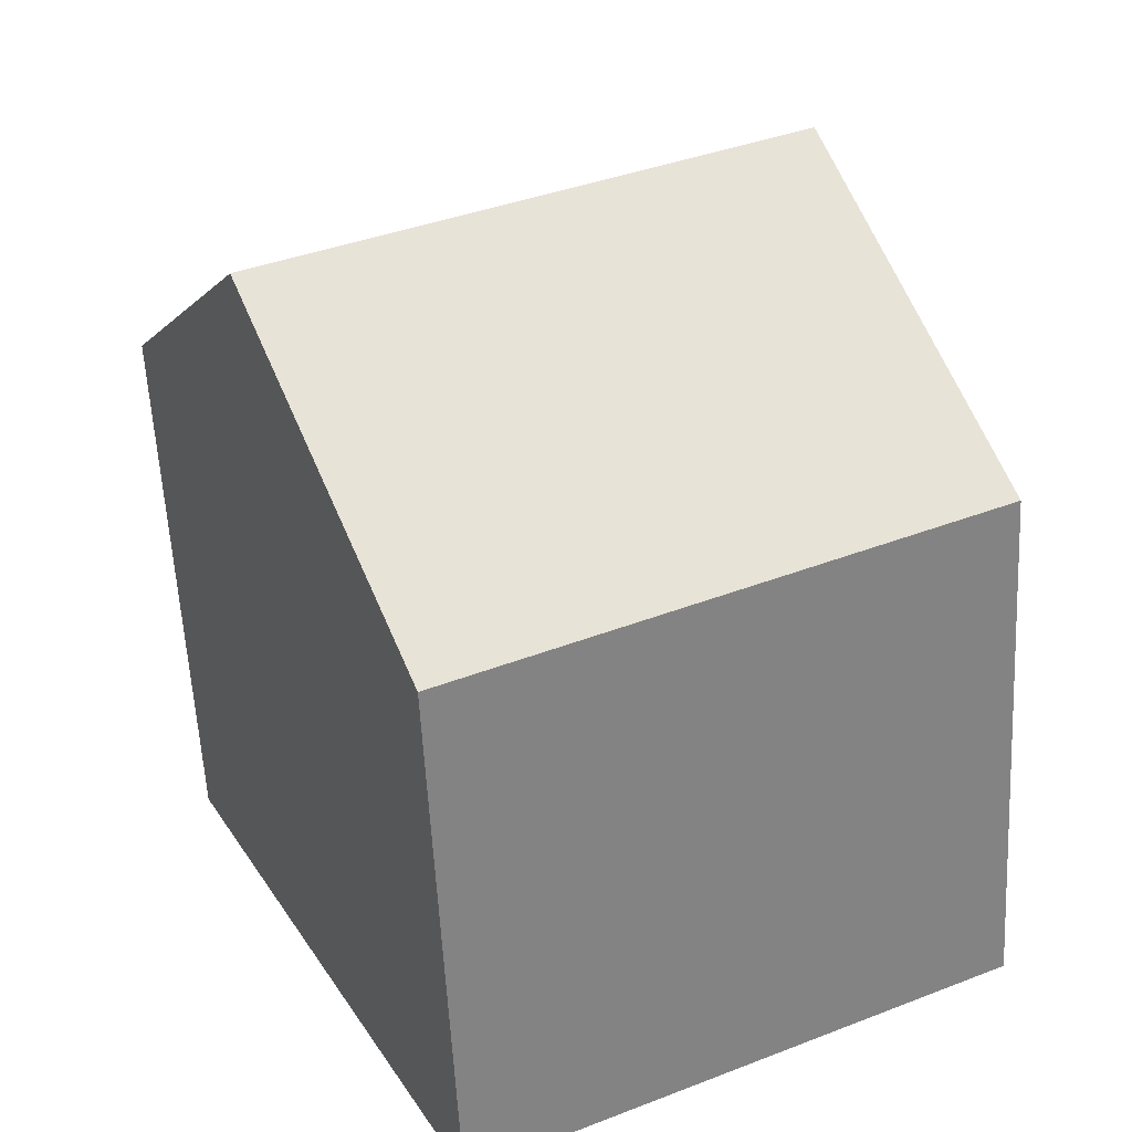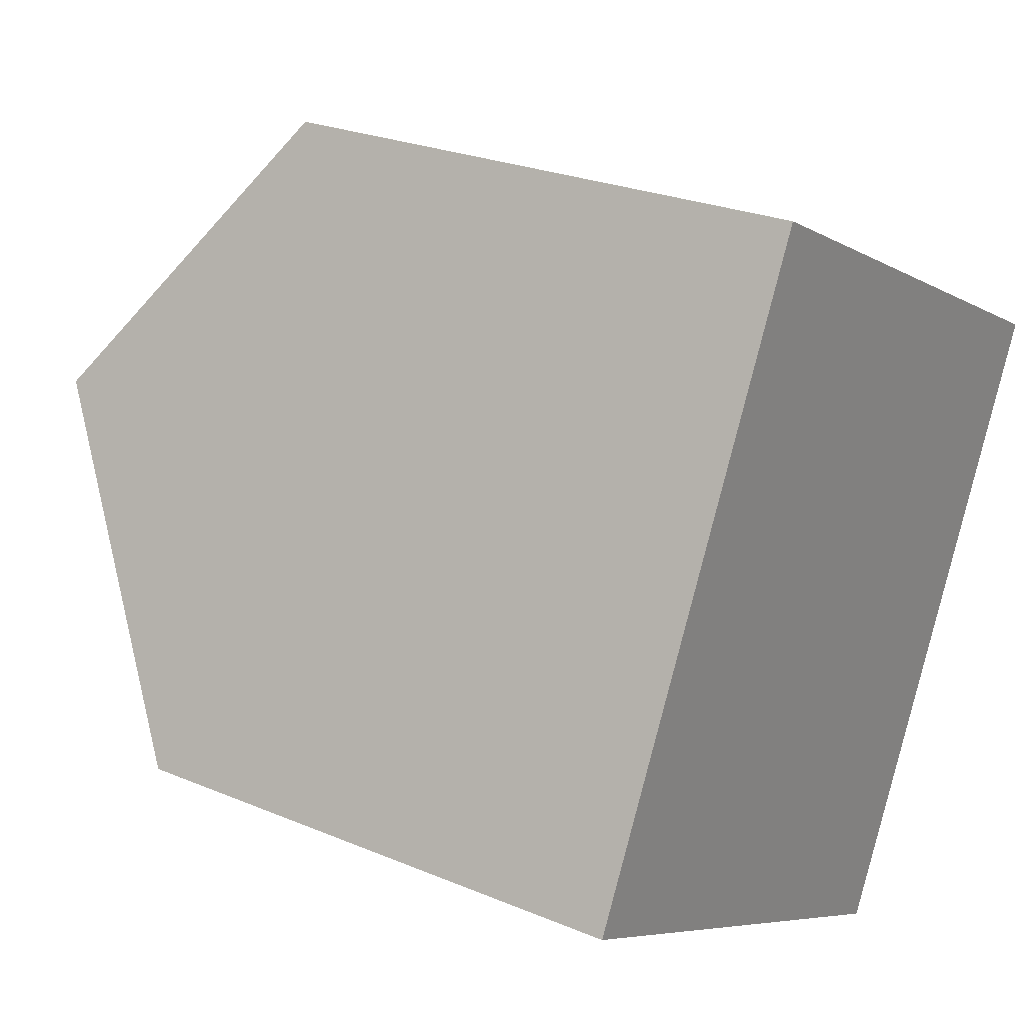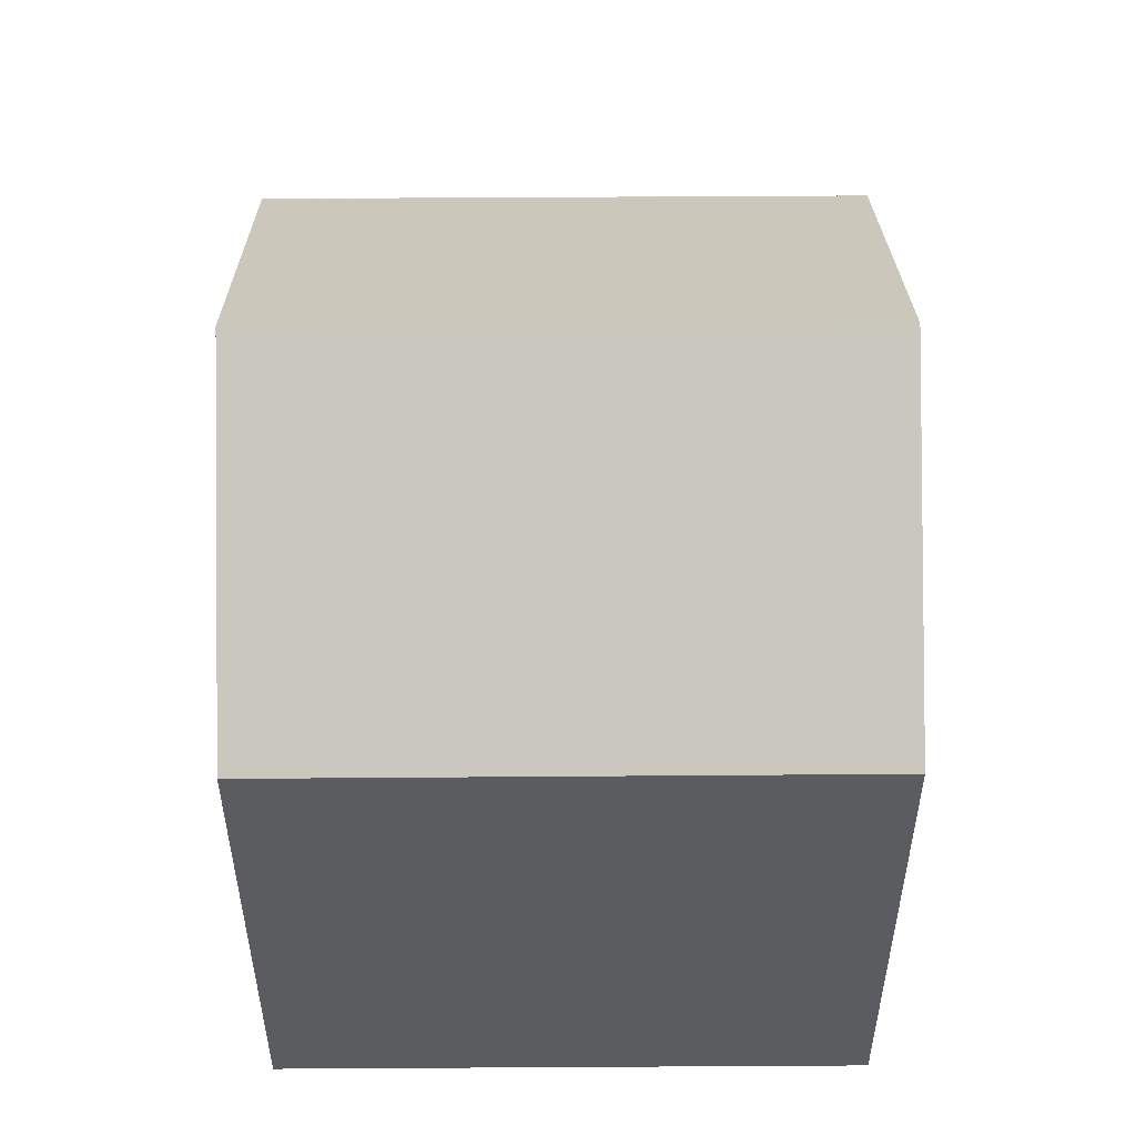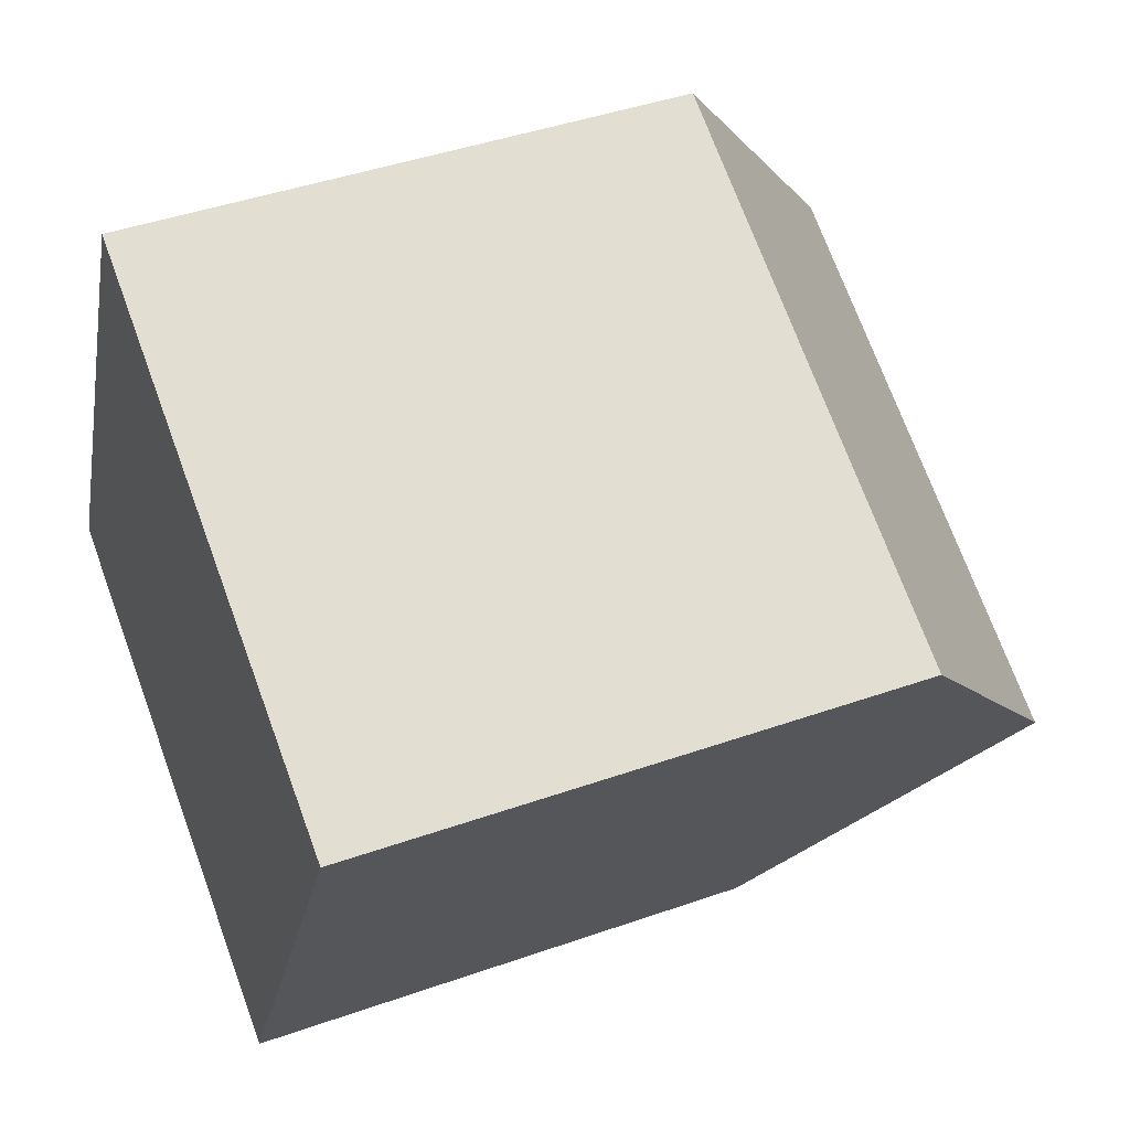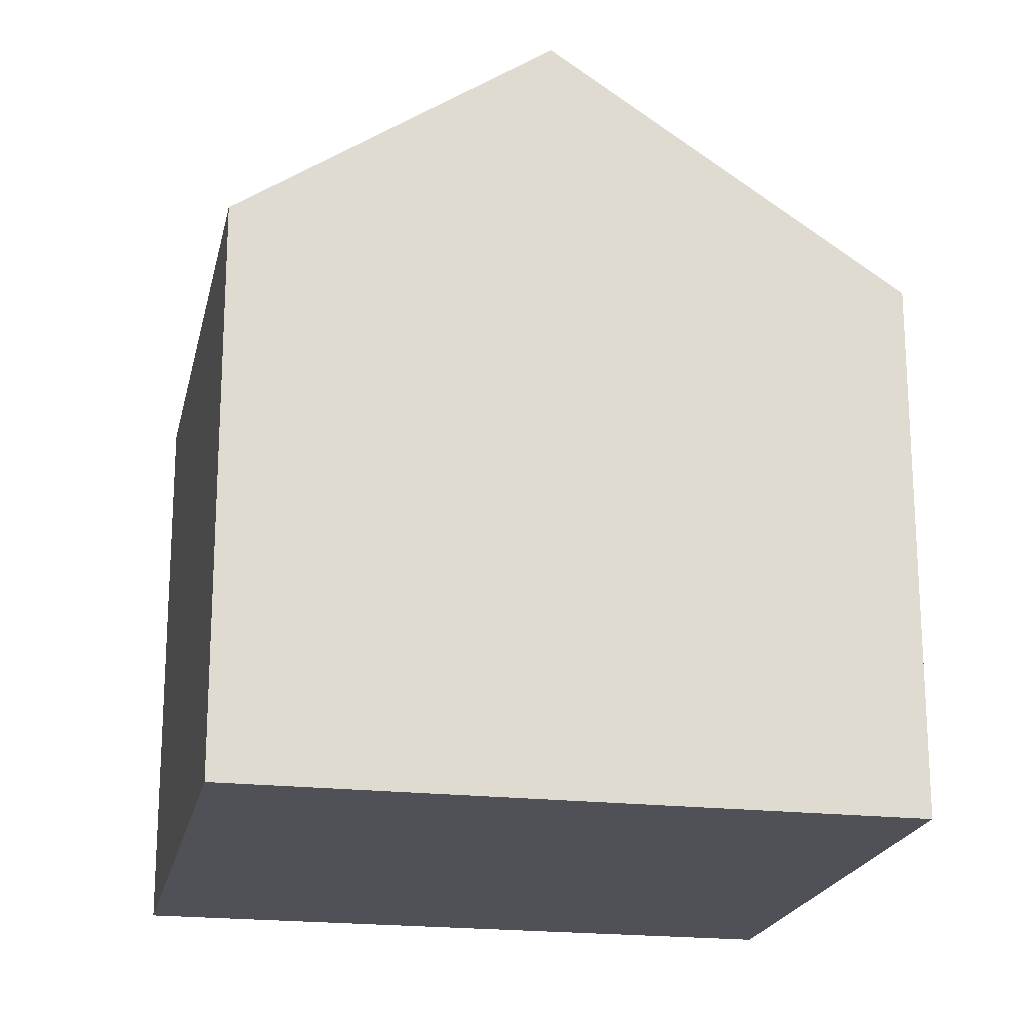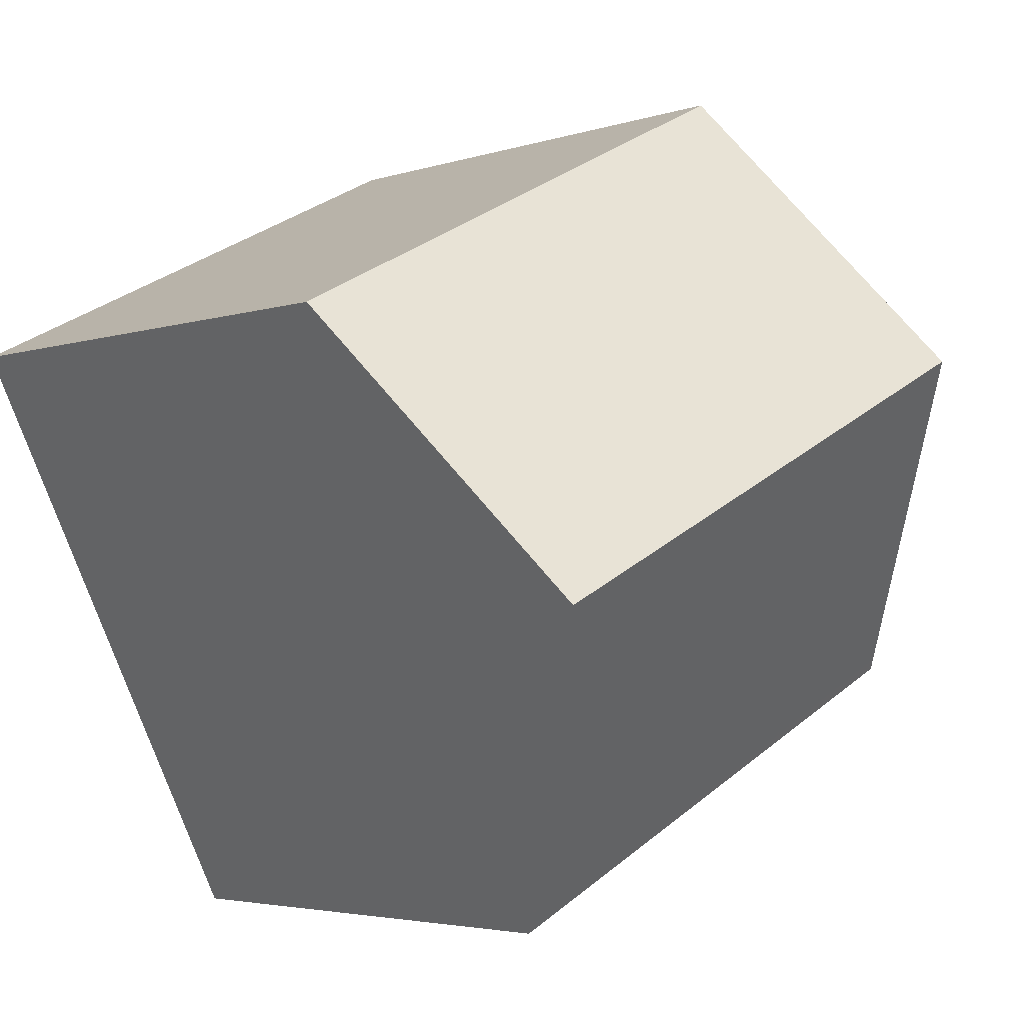
<metadata>
{"format":"obj","ext":"obj","renderer":"f3d","projection":"perspective","resolution":1024,"background":"white","views":[{"elev":-58.4,"azim":3.0,"up":"+Y"},{"elev":24.9,"azim":124.5,"up":"+Y"},{"elev":54.9,"azim":-153.9,"up":"+Z"},{"elev":43.4,"azim":-112.6,"up":"+Y"},{"elev":-20.3,"azim":-75.2,"up":"+Z"},{"elev":-3.6,"azim":-42.1,"up":"+Y"}]}
</metadata>
<code>
v -1910 -2139 5.651
v -1916 -2142 5.65
v -1919 -2136 5.918
v -1913 -2133 5.9
v -1912 -2136 8.106
v -1917 -2138 8.115
v -1912 -2136 8.106
v -1910 -2139 5.651
v -1917 -2138 8.115
v -1917 -2138 8.115
v -1912 -2136 8.106
v -1912 -2136 8.106
v -1913 -2133 5.9
v -1919 -2136 5.933
v -1913 -2133 5.912
v -1913 -2133 5.912
v -1917 -2138 8.115
v -1915 -2142 5.65
v -1919 -2135 5.933
v -1919 -2135 5.918
v -1916 -2142 5.734
v -1910 -2139 5.736
v -1910 -2139 5.736
v -1916 -2142 5.734
v -1910 -2139 5.651
v -1910 -2139 5.651
v -1910 -2139 0
v -1910 -2139 0
v -1916 -2142 5.734
v -1916 -2142 5.65
v -1916 -2142 -8.882e-16
v -1916 -2142 0
v -1919 -2135 5.918
v -1919 -2136 5.918
v -1919 -2136 0
v -1919 -2135 0
v -1913 -2133 5.912
v -1913 -2133 5.9
v -1913 -2133 0
v -1913 -2133 0
v -1910 -2139 5.736
v -1912 -2136 8.106
v -1912 -2136 -1.776e-15
v -1910 -2139 0
v -1915 -2142 5.65
v -1910 -2139 5.651
v -1910 -2139 0
v -1915 -2142 0
v -1919 -2136 5.933
v -1917 -2138 8.115
v -1917 -2138 0
v -1919 -2136 -8.882e-16
v -1913 -2133 5.9
v -1913 -2133 5.9
v -1913 -2133 0
v -1913 -2133 0
v -1919 -2136 5.918
v -1919 -2136 5.933
v -1919 -2136 -8.882e-16
v -1919 -2136 0
v -1912 -2136 8.106
v -1913 -2133 5.912
v -1913 -2133 0
v -1912 -2136 -1.776e-15
v -1916 -2142 5.65
v -1915 -2142 5.65
v -1915 -2142 0
v -1916 -2142 -8.882e-16
v -1913 -2133 5.9
v -1919 -2135 5.918
v -1919 -2135 0
v -1913 -2133 0
v -1910 -2139 5.651
v -1910 -2139 5.736
v -1910 -2139 0
v -1910 -2139 0
v -1917 -2138 8.115
v -1916 -2142 5.734
v -1916 -2142 0
v -1917 -2138 0
v -1910 -2139 0
v -1916 -2142 0
v -1919 -2136 0
v -1913 -2133 0
f 22 8 18 21
f 23 1 8 22
f 19 15 12 17
f 16 11 12 15
f 20 13 15 19
f 15 13 4 16
f 21 18 2 24
f 17 10 14 19
f 19 14 3 20
f 21 9 7 22
f 22 7 5 23
f 24 6 9 21
f 26 27 28 25
f 30 31 32 29
f 34 35 36 33
f 38 39 40 37
f 42 43 44 41
f 46 47 48 45
f 50 51 52 49
f 54 55 56 53
f 58 59 60 57
f 62 63 64 61
f 66 67 68 65
f 70 71 72 69
f 74 75 76 73
f 78 79 80 77
f 82 83 84 81

</code>
